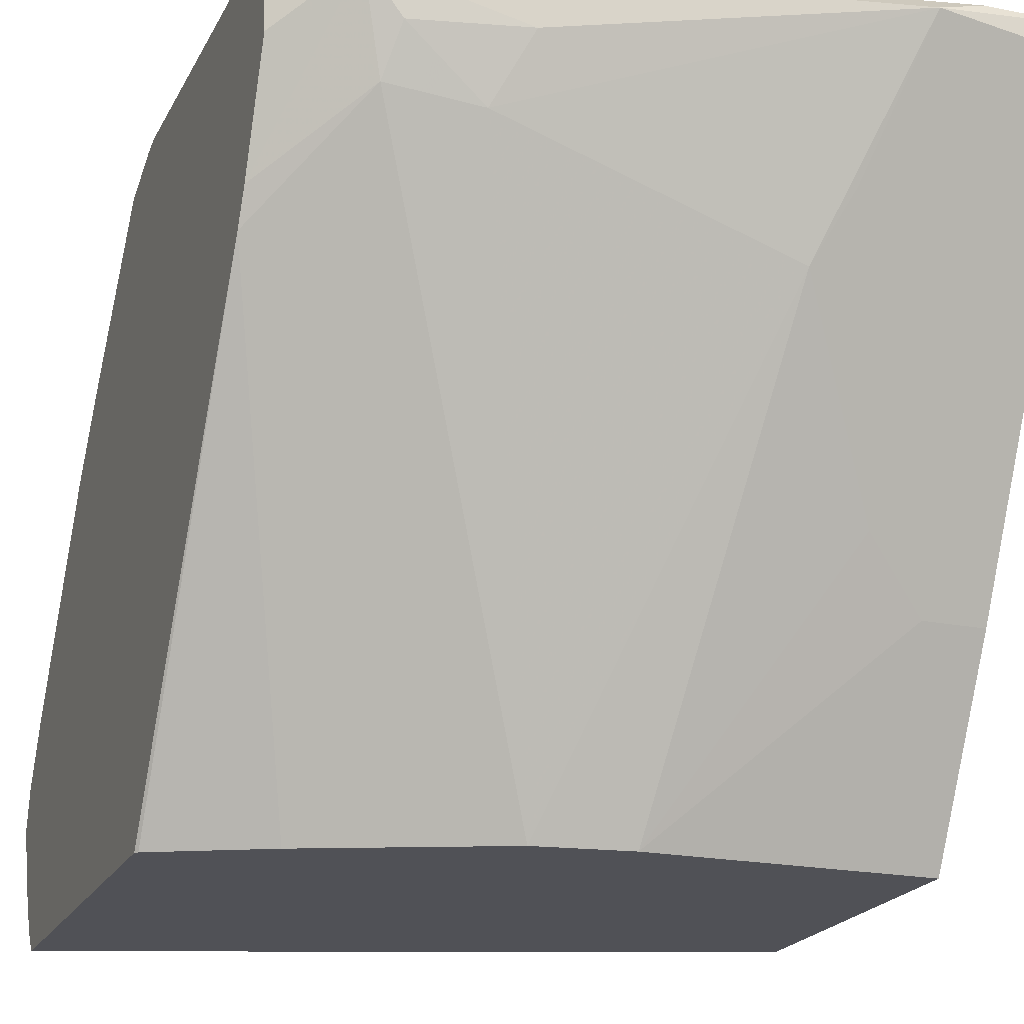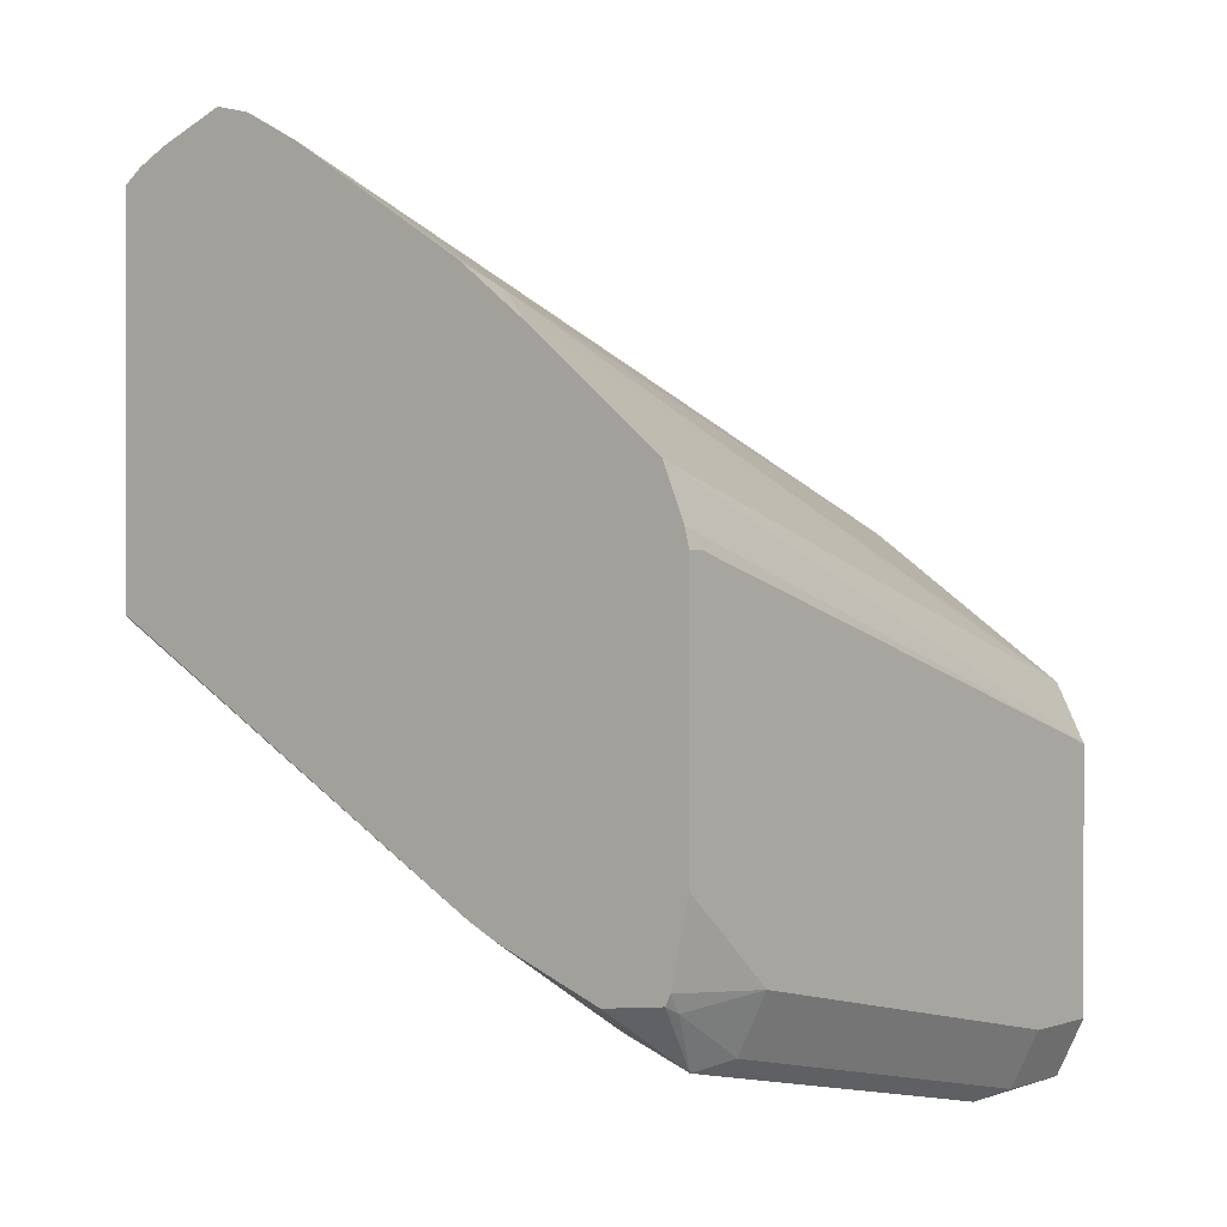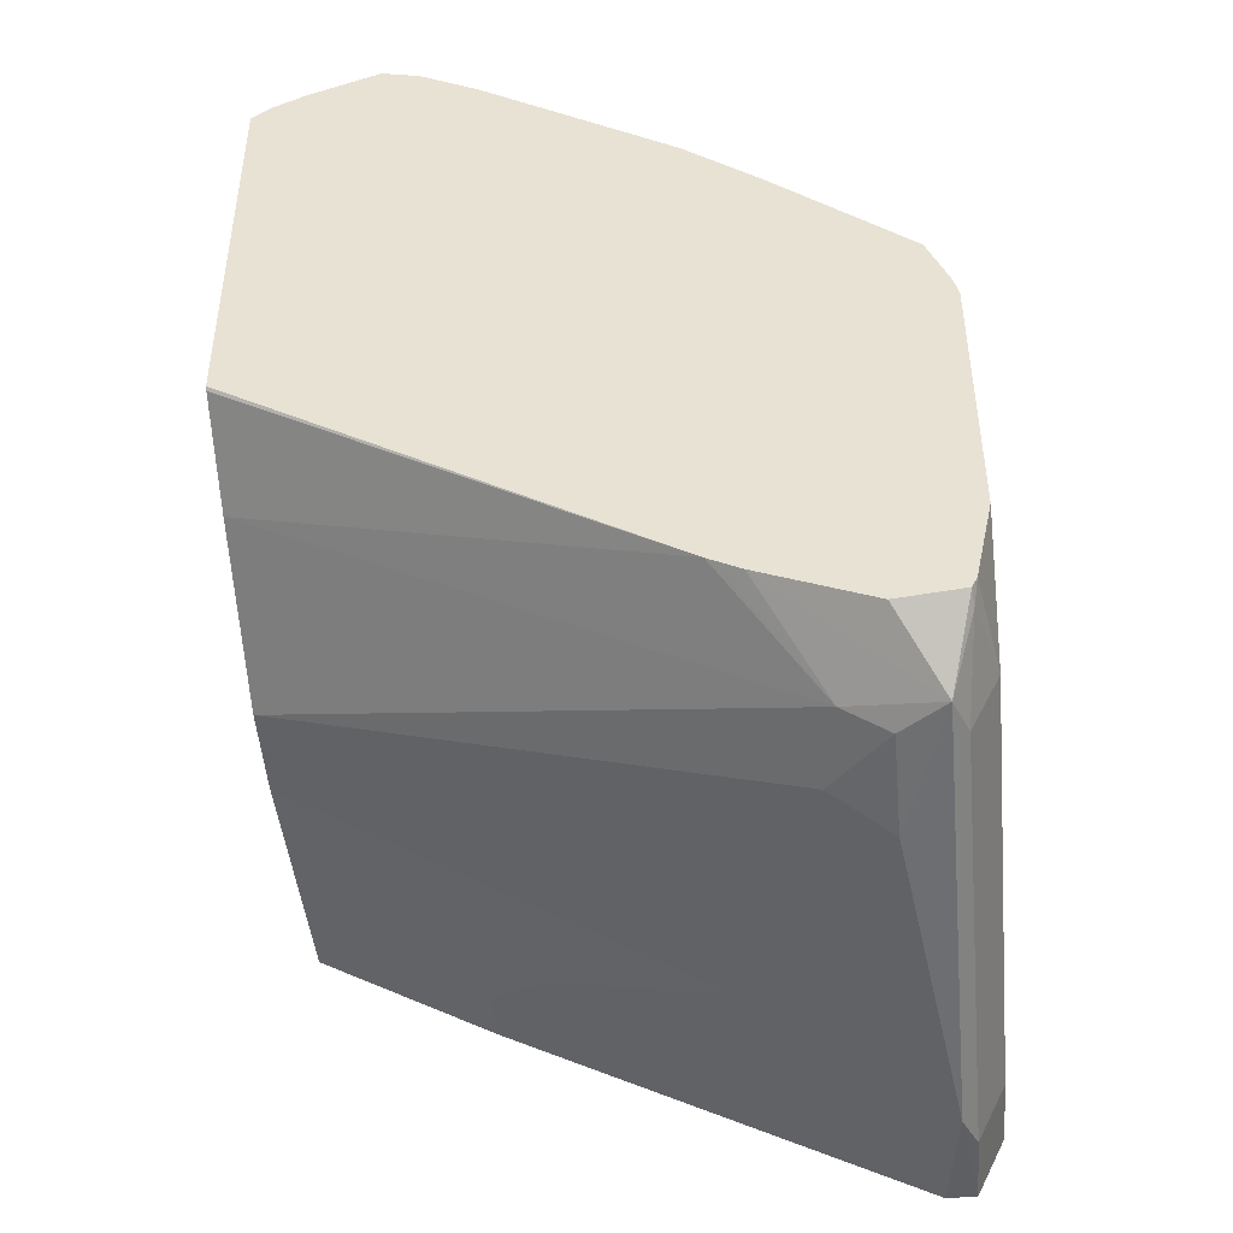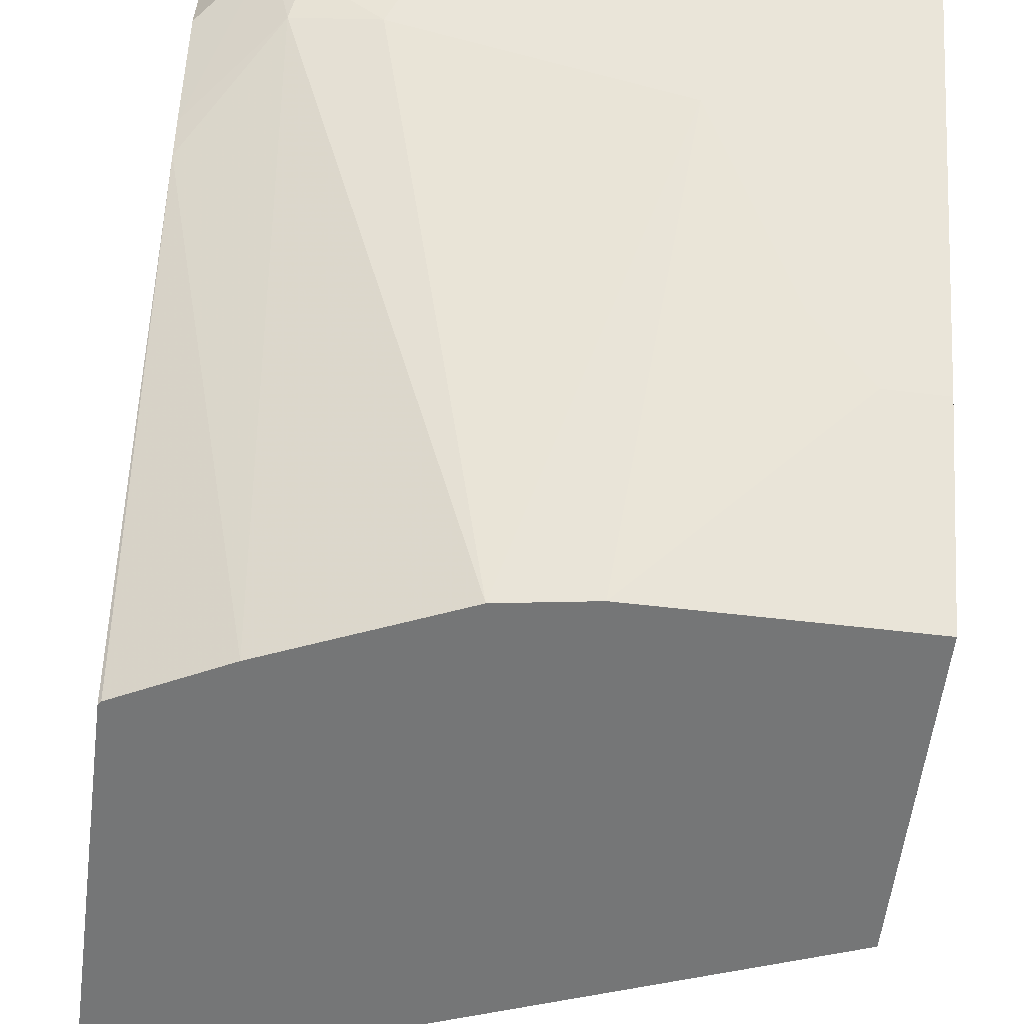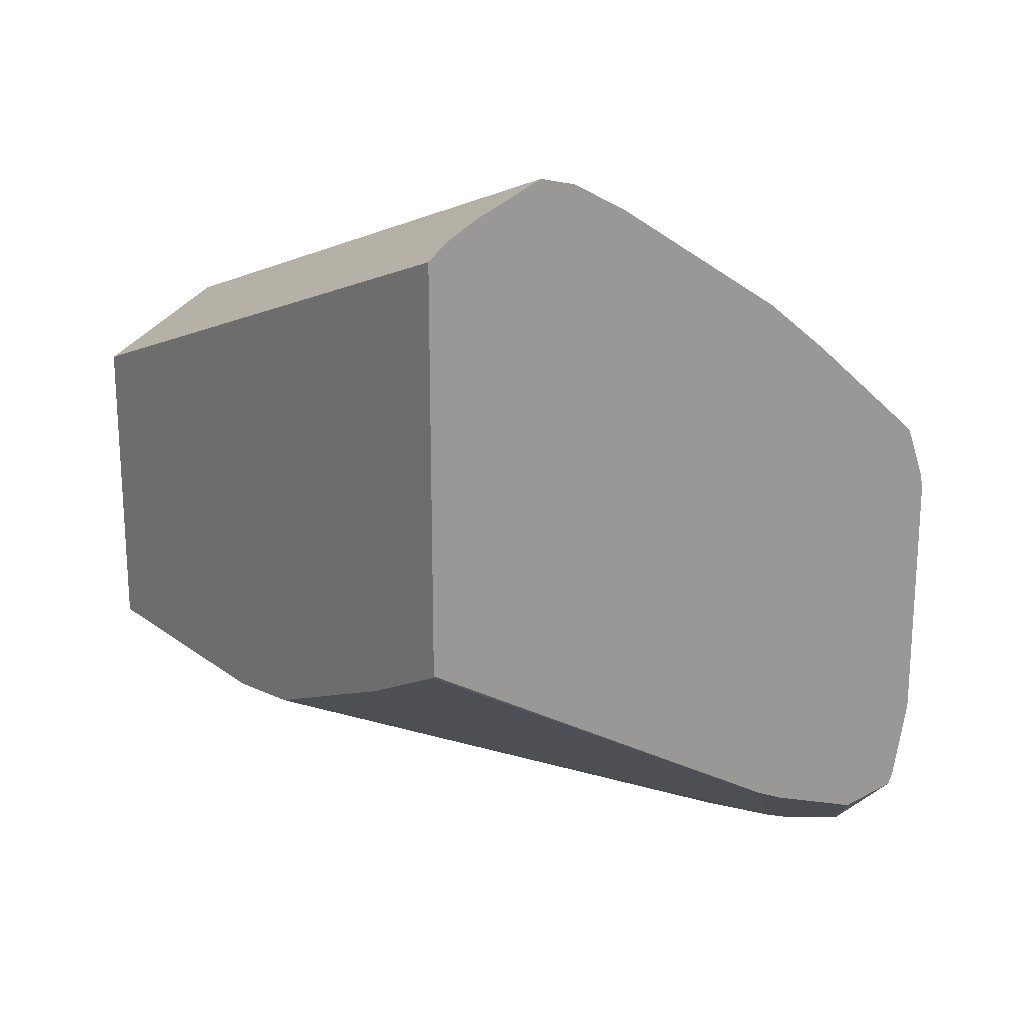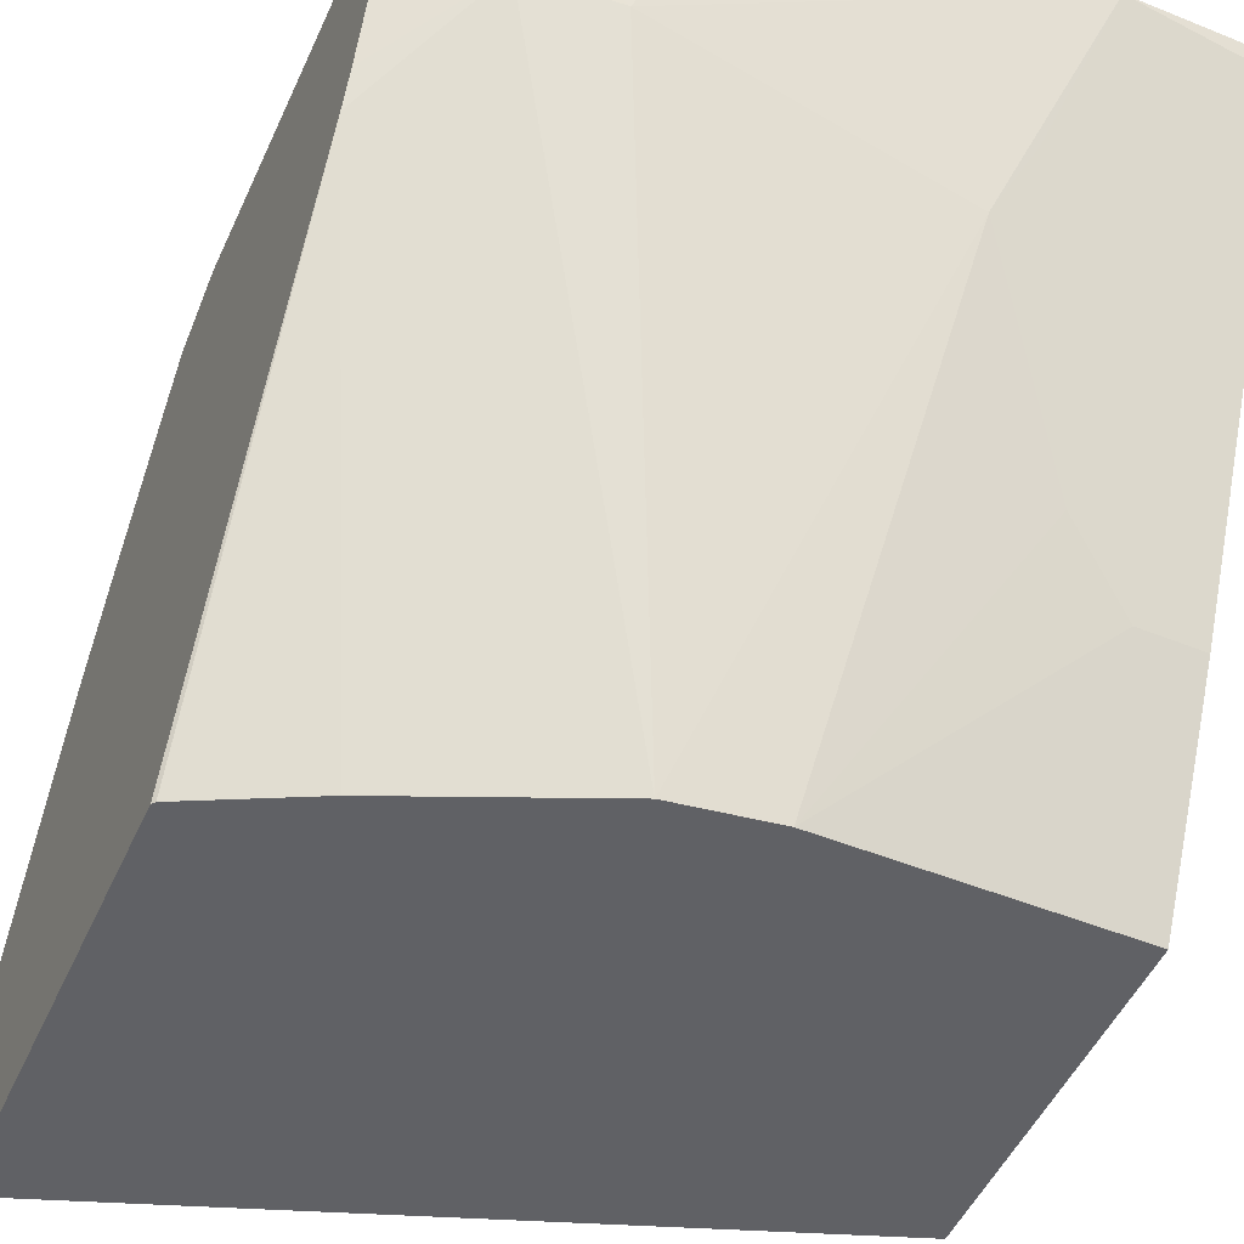
<metadata>
{"format":"obj","ext":"obj","renderer":"f3d","projection":"perspective","resolution":1024,"background":"white","views":[{"elev":-20.4,"azim":159.6,"up":"+Y"},{"elev":0.2,"azim":128.5,"up":"+Z"},{"elev":-44.5,"azim":95.3,"up":"+Z"},{"elev":-56.7,"azim":172.9,"up":"+Y"},{"elev":20.0,"azim":53.4,"up":"+Z"},{"elev":-49.9,"azim":156.1,"up":"+Y"}]}
</metadata>
<code>
v 0.0002314 0.5201 -0.5071
v 0.0002314 0.5893 -0.5448
v 0.1001 0.5201 -0.5071
v 0.0002314 0.5201 -0.3904
v 0.0002314 0.6337 -0.567
v 0.02225 0.5893 -0.5448
v 0.1334 0.5201 -0.5022
v 0.04448 0.6115 -0.5559
v 0.07784 0.6782 -0.5892
v 0.2396 0.5201 -0.3028
v 0.2396 0.5276 -0.2971
v 0.2396 0.5397 -0.2911
v 0.0002314 0.5449 -0.3779
v 0.03336 0.6337 -0.567
v 0.0002314 0.7004 -0.6004
v 0.05561 0.656 -0.5781
v 0.2001 0.5201 -0.4737
v 0.1779 0.7115 -0.5892
v 0.2084 0.7171 -0.5837
v 0.06671 0.7004 -0.6004
v 0.05004 0.7505 -0.6254
v 0.2396 0.5201 -0.4534
v 0.2396 0.567 -0.2805
v 0.0002314 0.567 -0.3669
v 0.0002314 0.7226 -0.6115
v 0.2396 0.6807 -0.5488
v 0.2386 0.5201 -0.4545
v 0.1668 0.7338 -0.6004
v 0.2043 0.7338 -0.592
v 0.2168 0.7505 -0.592
v 0.2396 0.6928 -0.5549
v 0.2396 0.6837 -0.5503
v 0.02225 0.7226 -0.6115
v 0.04448 0.7449 -0.6226
v 0.0002314 0.7449 -0.6226
v 0.0002314 0.756 -0.6226
v 0.03336 0.756 -0.6226
v 0.2396 0.5818 -0.2842
v 0.0002314 0.6333 -0.4
v 0.2001 0.756 -0.5892
v 0.2335 0.7588 -0.5712
v 0.2396 0.7583 -0.5684
v 0.2396 0.7338 -0.5712
v 0.0002314 0.7561 -0.6224
v 0.03336 0.7671 -0.6004
v 0.2396 0.6044 -0.2961
v 0.0002314 0.6782 -0.4225
v 0.0002314 0.656 -0.4114
v 0.2001 0.7671 -0.567
v 0.2396 0.7603 -0.5643
v 0.0002314 0.7671 -0.6004
v 0.2396 0.6773 -0.3419
v 0.2251 0.6837 -0.3502
v 0.0002314 0.756 -0.478
v 0.2396 0.7671 -0.5337
v 0.0002314 0.7671 -0.5003
v 0.2396 0.7045 -0.3629
v 0.0002314 0.767 -0.5001
v 0.2396 0.7572 -0.4066
v 0.2396 0.7671 -0.4336
v 0.2396 0.7654 -0.4267
v 0.2335 0.7671 -0.4336
f 21 36 37
f 21 37 30
f 21 30 28
f 22 27 26
f 23 38 24
f 25 34 33
f 25 35 34
f 28 30 29
f 30 37 40
f 21 35 36
f 30 40 41
f 24 38 39
f 21 34 35
f 17 26 27
f 20 33 34
f 19 32 26
f 19 31 32
f 19 30 31
f 19 29 30
f 18 29 19
f 18 28 29
f 18 21 28
f 17 19 26
f 15 33 20
f 15 25 33
f 12 24 13
f 30 41 42
f 20 34 21
f 30 42 43
f 52 57 53
f 36 44 37
f 12 23 24
f 60 62 61
f 58 59 61
f 56 61 62
f 56 58 61
f 54 59 58
f 54 57 59
f 53 57 54
f 49 55 50
f 47 53 54
f 46 53 47
f 46 52 53
f 45 55 49
f 45 60 55
f 45 62 60
f 45 56 62
f 45 51 56
f 44 51 45
f 41 50 42
f 41 49 50
f 40 49 41
f 38 48 39
f 38 47 48
f 38 46 47
f 37 49 40
f 37 45 49
f 37 44 45
f 30 43 31
f 10 12 11
f 1 36 35
f 10 38 23
f 3 6 8
f 2 14 6
f 2 5 14
f 1 5 2
f 1 15 5
f 1 25 15
f 1 35 25
f 10 23 12
f 1 44 36
f 1 51 44
f 1 56 51
f 1 58 56
f 3 8 9
f 1 54 58
f 1 39 48
f 1 24 39
f 1 13 24
f 1 4 13
f 1 10 4
f 1 22 10
f 1 27 22
f 1 17 27
f 1 7 17
f 1 3 7
f 1 6 3
f 1 2 6
f 1 48 47
f 3 9 7
f 1 47 54
f 4 11 12
f 4 10 11
f 10 46 38
f 10 52 46
f 10 57 52
f 10 59 57
f 10 61 59
f 10 60 61
f 10 55 60
f 10 42 50
f 10 43 42
f 10 31 43
f 10 32 31
f 10 26 32
f 10 50 55
f 6 20 16
f 9 21 18
f 9 20 21
f 9 16 20
f 7 19 17
f 7 18 19
f 7 9 18
f 6 9 8
f 6 16 9
f 6 14 20
f 5 20 14
f 5 15 20
f 10 22 26
f 4 12 13

</code>
